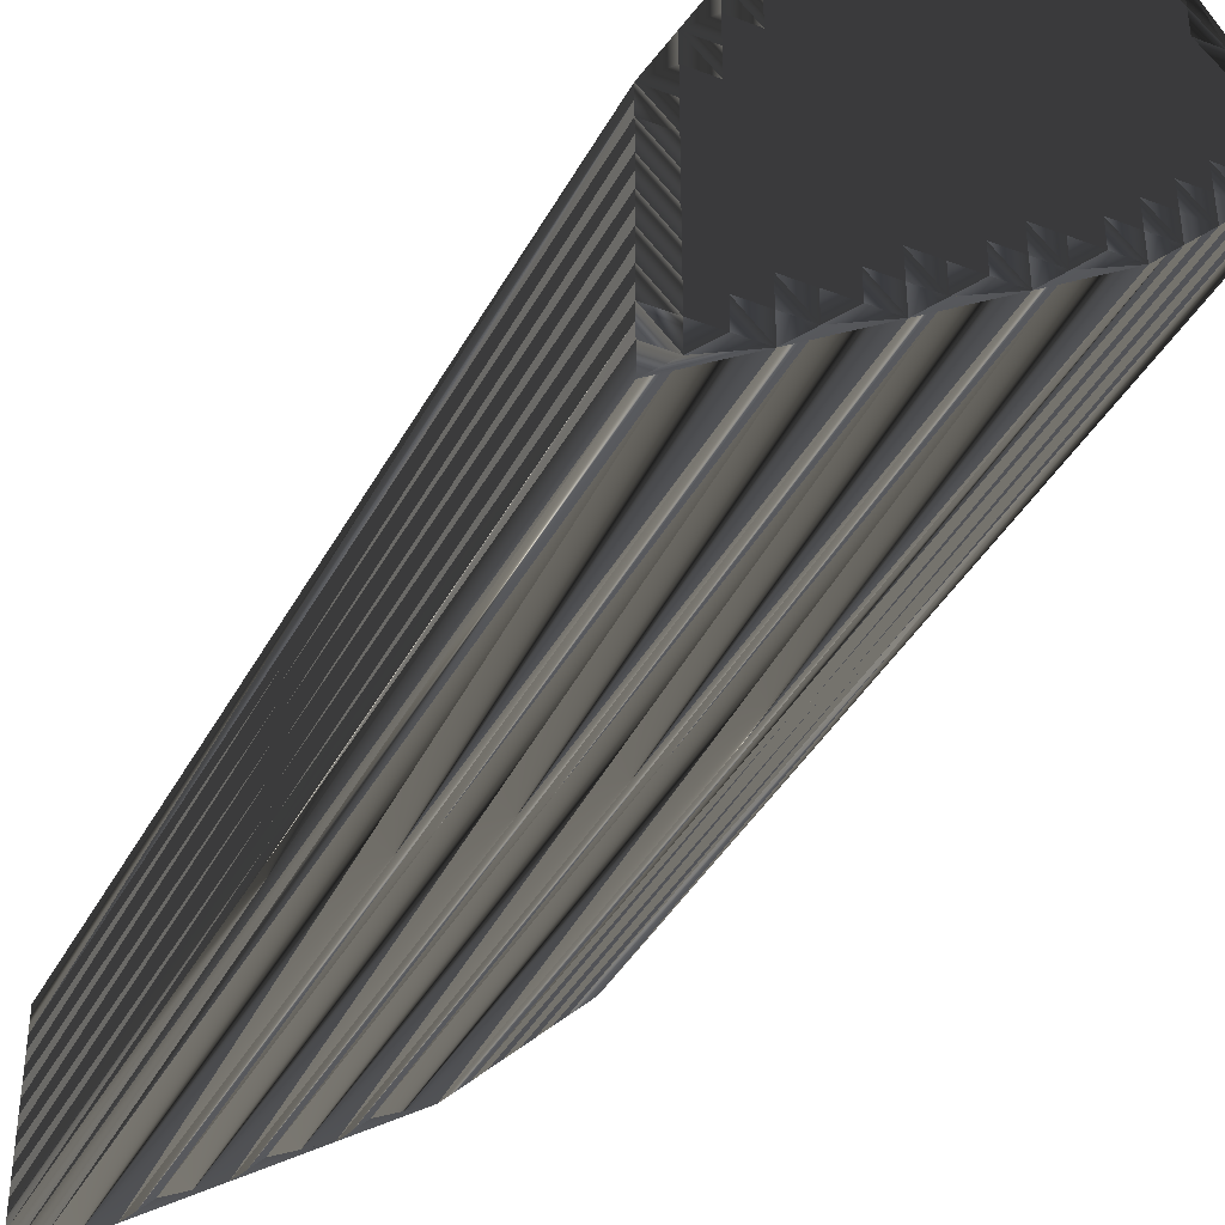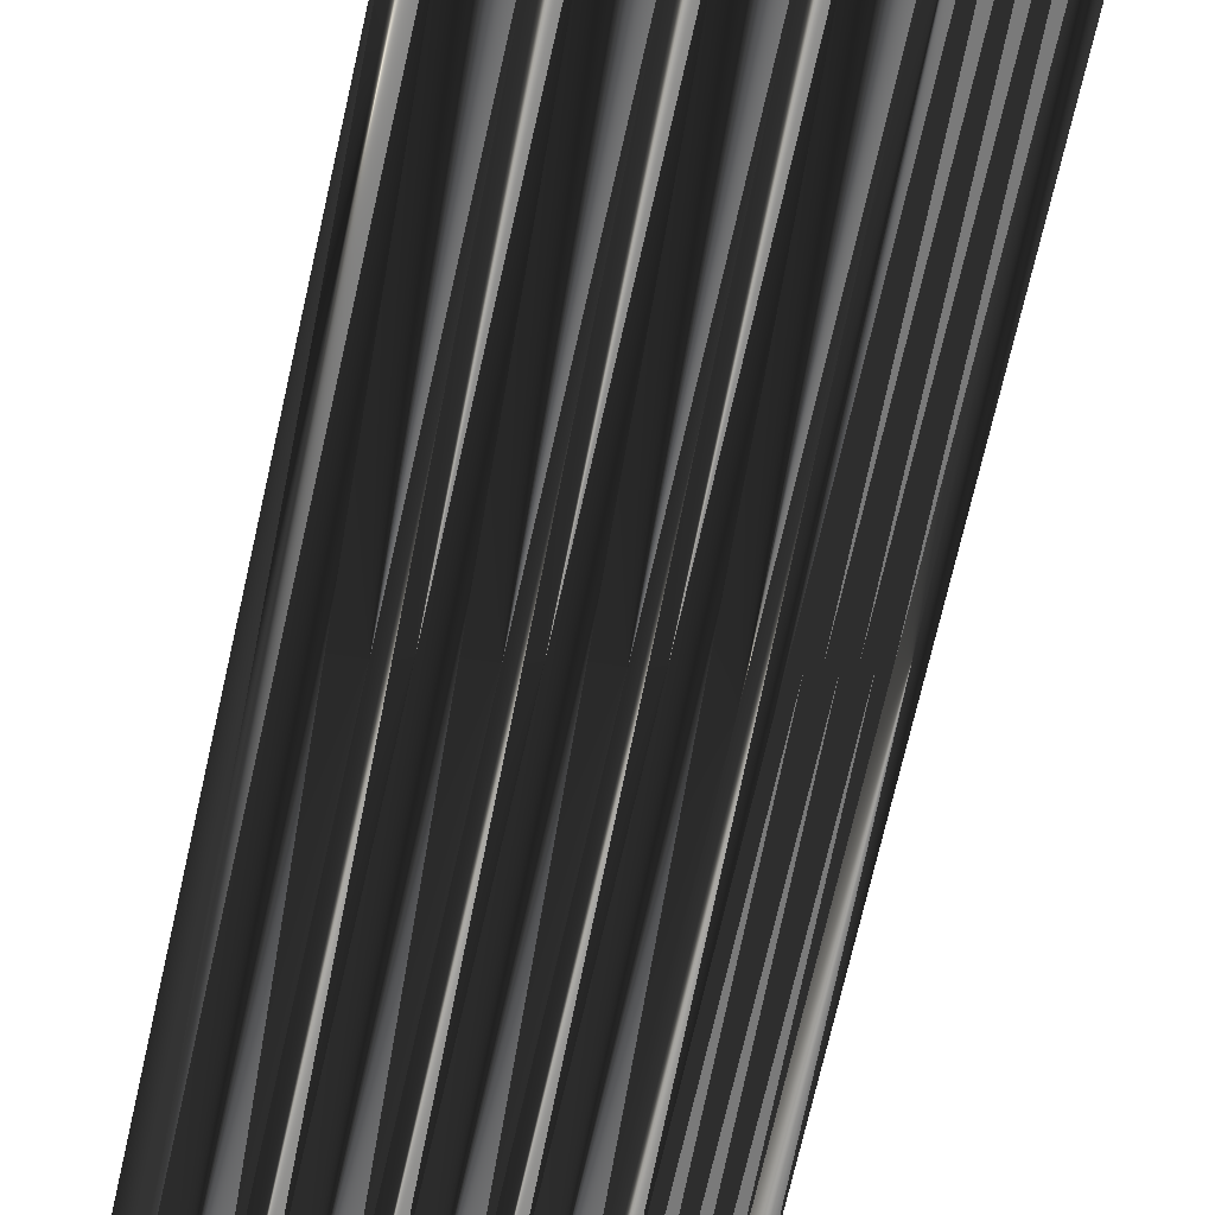
<metadata>
{"format":"obj","ext":"obj","renderer":"f3d","projection":"perspective","resolution":1024,"background":"white","views":[{"elev":-38.8,"azim":-25.6,"up":"+Y"},{"elev":-74.8,"azim":-13.0,"up":"+Y"}]}
</metadata>
<code>
v 188.5 359.4 0
v 188.5 360.2 0
v 188.5 361 0
v 188.5 361.8 0
v 188.5 362.6 0
v 188.5 363.4 0
v 188.5 364.2 0
v 188.5 365 0
v 188.5 365.8 0
v 189.3 360.2 0
v 189.3 361 0
v 189.3 361.8 0
v 189.3 362.6 0
v 189.3 363.4 0
v 189.3 364.2 0
v 189.3 365 0
v 189.3 365.8 0
v 189.3 366.6 0
v 189.3 367.4 0
v 190.1 361 0
v 190.1 361.8 0
v 190.1 362.6 0
v 190.1 363.4 0
v 190.1 364.2 0
v 190.1 365 0
v 190.1 365.8 0
v 190.1 366.6 0
v 190.1 367.4 0
v 190.1 368.2 0
v 190.1 369 0
v 190.9 361 0
v 190.9 361.8 0
v 190.9 362.6 0
v 190.9 363.4 0
v 190.9 364.2 0
v 190.9 365 0
v 190.9 365.8 0
v 190.9 366.6 0
v 190.9 367.4 0
v 190.9 368.2 0
v 190.9 369 0
v 190.9 369.8 0
v 190.9 370.6 0
v 191.7 361.8 0
v 191.7 362.6 0
v 191.7 363.4 0
v 191.7 364.2 0
v 191.7 365 0
v 191.7 365.8 0
v 191.7 366.6 0
v 191.7 367.4 0
v 191.7 368.2 0
v 191.7 369 0
v 191.7 369.8 0
v 191.7 370.6 0
v 191.7 371.4 0
v 191.7 372.2 0
v 192.5 362.6 0
v 192.5 363.4 0
v 192.5 364.2 0
v 192.5 365 0
v 192.5 365.8 0
v 192.5 366.6 0
v 192.5 367.4 0
v 192.5 368.2 0
v 192.5 369 0
v 192.5 369.8 0
v 192.5 370.6 0
v 192.5 371.4 0
v 192.5 372.2 0
v 192.5 373 0
v 192.5 373.8 0
v 193.3 362.6 0
v 193.3 363.4 0
v 193.3 364.2 0
v 193.3 365 0
v 193.3 365.8 0
v 193.3 366.6 0
v 193.3 367.4 0
v 193.3 368.2 0
v 193.3 369 0
v 193.3 369.8 0
v 193.3 370.6 0
v 193.3 371.4 0
v 193.3 372.2 0
v 193.3 373 0
v 193.3 373.8 0
v 193.3 374.6 0
v 193.3 375.4 0
v 194.1 363.4 0
v 194.1 364.2 0
v 194.1 365 0
v 194.1 365.8 0
v 194.1 366.6 0
v 194.1 367.4 0
v 194.1 368.2 0
v 194.1 369 0
v 194.1 369.8 0
v 194.1 370.6 0
v 194.1 371.4 0
v 194.1 372.2 0
v 194.1 373 0
v 194.1 373.8 0
v 194.1 374.6 0
v 194.1 375.4 0
v 194.1 376.2 0
v 194.1 377 0
v 194.9 364.2 0
v 194.9 365 0
v 194.9 365.8 0
v 194.9 366.6 0
v 194.9 367.4 0
v 194.9 368.2 0
v 194.9 369 0
v 194.9 369.8 0
v 194.9 370.6 0
v 194.9 371.4 0
v 194.9 372.2 0
v 194.9 373 0
v 194.9 373.8 0
v 194.9 374.6 0
v 194.9 375.4 0
v 194.9 376.2 0
v 194.9 377 0
v 195.7 364.2 0
v 195.7 365 0
v 195.7 365.8 0
v 195.7 366.6 0
v 195.7 367.4 0
v 195.7 368.2 0
v 195.7 369 0
v 195.7 369.8 0
v 195.7 370.6 0
v 195.7 371.4 0
v 195.7 372.2 0
v 195.7 373 0
v 195.7 373.8 0
v 195.7 374.6 0
v 195.7 375.4 0
v 195.7 376.2 0
v 195.7 377 0
v 196.5 365 0
v 196.5 365.8 0
v 196.5 366.6 0
v 196.5 367.4 0
v 196.5 368.2 0
v 196.5 369 0
v 196.5 369.8 0
v 196.5 370.6 0
v 196.5 371.4 0
v 196.5 372.2 0
v 196.5 373 0
v 196.5 373.8 0
v 196.5 374.6 0
v 196.5 375.4 0
v 196.5 376.2 0
v 196.5 377 0
v 197.3 365.8 0
v 197.3 366.6 0
v 197.3 367.4 0
v 197.3 368.2 0
v 197.3 369 0
v 197.3 369.8 0
v 197.3 370.6 0
v 197.3 371.4 0
v 197.3 372.2 0
v 197.3 373 0
v 197.3 373.8 0
v 197.3 374.6 0
v 197.3 375.4 0
v 197.3 376.2 0
v 198.1 365.8 0
v 198.1 366.6 0
v 198.1 367.4 0
v 198.1 368.2 0
v 198.1 369 0
v 198.1 369.8 0
v 198.1 370.6 0
v 198.1 371.4 0
v 198.1 372.2 0
v 198.1 373 0
v 198.1 373.8 0
v 198.1 374.6 0
v 198.1 375.4 0
v 198.9 366.6 0
v 198.9 367.4 0
v 198.9 368.2 0
v 198.9 369 0
v 198.9 369.8 0
v 198.9 370.6 0
v 198.9 371.4 0
v 198.9 372.2 0
v 198.9 373 0
v 198.9 373.8 0
v 198.9 374.6 0
v 199.7 367.4 0
v 199.7 368.2 0
v 199.7 369 0
v 199.7 369.8 0
v 199.7 370.6 0
v 199.7 371.4 0
v 199.7 372.2 0
v 199.7 373 0
v 199.7 373.8 0
v 200.5 368.2 0
v 200.5 369 0
v 200.5 369.8 0
v 200.5 370.6 0
v 200.5 371.4 0
v 200.5 372.2 0
v 201.3 369 0
v 201.3 369.8 0
v 201.3 370.6 0
v 201.3 371.4 0
v 202.1 369.8 0
v 188.5 359.4 30
v 188.5 360.2 30
v 188.5 361 30
v 188.5 361.8 30
v 188.5 362.6 30
v 188.5 363.4 30
v 188.5 364.2 30
v 188.5 365 30
v 188.5 365.8 30
v 189.3 360.2 30
v 189.3 361 30
v 189.3 361.8 30
v 189.3 362.6 30
v 189.3 363.4 30
v 189.3 364.2 30
v 189.3 365 30
v 189.3 365.8 30
v 189.3 366.6 30
v 189.3 367.4 30
v 190.1 361 30
v 190.1 361.8 30
v 190.1 362.6 30
v 190.1 363.4 30
v 190.1 364.2 30
v 190.1 365 30
v 190.1 365.8 30
v 190.1 366.6 30
v 190.1 367.4 30
v 190.1 368.2 30
v 190.1 369 30
v 190.9 361 30
v 190.9 361.8 30
v 190.9 362.6 30
v 190.9 363.4 30
v 190.9 364.2 30
v 190.9 365 30
v 190.9 365.8 30
v 190.9 366.6 30
v 190.9 367.4 30
v 190.9 368.2 30
v 190.9 369 30
v 190.9 369.8 30
v 190.9 370.6 30
v 191.7 361.8 30
v 191.7 362.6 30
v 191.7 363.4 30
v 191.7 364.2 30
v 191.7 365 30
v 191.7 365.8 30
v 191.7 366.6 30
v 191.7 367.4 30
v 191.7 368.2 30
v 191.7 369 30
v 191.7 369.8 30
v 191.7 370.6 30
v 191.7 371.4 30
v 191.7 372.2 30
v 192.5 362.6 30
v 192.5 363.4 30
v 192.5 364.2 30
v 192.5 365 30
v 192.5 365.8 30
v 192.5 366.6 30
v 192.5 367.4 30
v 192.5 368.2 30
v 192.5 369 30
v 192.5 369.8 30
v 192.5 370.6 30
v 192.5 371.4 30
v 192.5 372.2 30
v 192.5 373 30
v 192.5 373.8 30
v 193.3 362.6 30
v 193.3 363.4 30
v 193.3 364.2 30
v 193.3 365 30
v 193.3 365.8 30
v 193.3 366.6 30
v 193.3 367.4 30
v 193.3 368.2 30
v 193.3 369 30
v 193.3 369.8 30
v 193.3 370.6 30
v 193.3 371.4 30
v 193.3 372.2 30
v 193.3 373 30
v 193.3 373.8 30
v 193.3 374.6 30
v 193.3 375.4 30
v 194.1 363.4 30
v 194.1 364.2 30
v 194.1 365 30
v 194.1 365.8 30
v 194.1 366.6 30
v 194.1 367.4 30
v 194.1 368.2 30
v 194.1 369 30
v 194.1 369.8 30
v 194.1 370.6 30
v 194.1 371.4 30
v 194.1 372.2 30
v 194.1 373 30
v 194.1 373.8 30
v 194.1 374.6 30
v 194.1 375.4 30
v 194.1 376.2 30
v 194.1 377 30
v 194.9 364.2 30
v 194.9 365 30
v 194.9 365.8 30
v 194.9 366.6 30
v 194.9 367.4 30
v 194.9 368.2 30
v 194.9 369 30
v 194.9 369.8 30
v 194.9 370.6 30
v 194.9 371.4 30
v 194.9 372.2 30
v 194.9 373 30
v 194.9 373.8 30
v 194.9 374.6 30
v 194.9 375.4 30
v 194.9 376.2 30
v 194.9 377 30
v 195.7 364.2 30
v 195.7 365 30
v 195.7 365.8 30
v 195.7 366.6 30
v 195.7 367.4 30
v 195.7 368.2 30
v 195.7 369 30
v 195.7 369.8 30
v 195.7 370.6 30
v 195.7 371.4 30
v 195.7 372.2 30
v 195.7 373 30
v 195.7 373.8 30
v 195.7 374.6 30
v 195.7 375.4 30
v 195.7 376.2 30
v 195.7 377 30
v 196.5 365 30
v 196.5 365.8 30
v 196.5 366.6 30
v 196.5 367.4 30
v 196.5 368.2 30
v 196.5 369 30
v 196.5 369.8 30
v 196.5 370.6 30
v 196.5 371.4 30
v 196.5 372.2 30
v 196.5 373 30
v 196.5 373.8 30
v 196.5 374.6 30
v 196.5 375.4 30
v 196.5 376.2 30
v 196.5 377 30
v 197.3 365.8 30
v 197.3 366.6 30
v 197.3 367.4 30
v 197.3 368.2 30
v 197.3 369 30
v 197.3 369.8 30
v 197.3 370.6 30
v 197.3 371.4 30
v 197.3 372.2 30
v 197.3 373 30
v 197.3 373.8 30
v 197.3 374.6 30
v 197.3 375.4 30
v 197.3 376.2 30
v 198.1 365.8 30
v 198.1 366.6 30
v 198.1 367.4 30
v 198.1 368.2 30
v 198.1 369 30
v 198.1 369.8 30
v 198.1 370.6 30
v 198.1 371.4 30
v 198.1 372.2 30
v 198.1 373 30
v 198.1 373.8 30
v 198.1 374.6 30
v 198.1 375.4 30
v 198.9 366.6 30
v 198.9 367.4 30
v 198.9 368.2 30
v 198.9 369 30
v 198.9 369.8 30
v 198.9 370.6 30
v 198.9 371.4 30
v 198.9 372.2 30
v 198.9 373 30
v 198.9 373.8 30
v 198.9 374.6 30
v 199.7 367.4 30
v 199.7 368.2 30
v 199.7 369 30
v 199.7 369.8 30
v 199.7 370.6 30
v 199.7 371.4 30
v 199.7 372.2 30
v 199.7 373 30
v 199.7 373.8 30
v 200.5 368.2 30
v 200.5 369 30
v 200.5 369.8 30
v 200.5 370.6 30
v 200.5 371.4 30
v 200.5 372.2 30
v 201.3 369 30
v 201.3 369.8 30
v 201.3 370.6 30
v 201.3 371.4 30
v 202.1 369.8 30
f 32 22 21
f 14 15 7
f 9 16 17
f 22 23 14
f 9 8 16
f 17 25 26
f 51 40 39
f 93 110 94
f 30 29 40
f 80 66 65
f 139 155 140
f 95 96 80
f 183 170 169
f 92 93 77
f 84 83 99
f 44 45 33
f 73 58 44
f 101 100 117
f 165 166 151
f 93 78 77
f 7 6 14
f 21 13 12
f 13 21 22
f 81 66 80
f 74 90 75
f 60 61 48
f 175 187 176
f 76 91 92
f 127 110 126
f 109 108 125
f 65 79 80
f 15 16 8
f 28 27 38
f 18 26 27
f 15 8 7
f 62 49 61
f 64 78 79
f 79 65 64
f 64 63 78
f 19 18 27
f 53 54 42
f 51 52 40
f 97 114 98
f 81 67 66
f 70 84 85
f 82 83 68
f 150 164 165
f 98 99 83
f 63 62 77
f 142 127 126
f 79 94 95
f 96 113 97
f 113 114 97
f 96 81 80
f 132 131 147
f 130 131 114
f 168 182 169
f 153 138 137
f 71 57 70
f 154 168 169
f 102 119 103
f 167 166 180
f 156 170 171
f 181 192 193
f 183 182 194
f 180 166 179
f 203 202 210
f 148 162 163
f 135 150 151
f 201 209 202
f 163 176 177
f 204 203 210
f 143 144 128
f 190 178 189
f 198 199 189
f 125 108 90
f 113 130 114
f 114 115 98
f 116 133 117
f 131 115 114
f 93 109 110
f 149 163 164
f 109 125 126
f 144 129 128
f 126 125 142
f 186 175 174
f 161 175 162
f 127 142 143
f 197 198 188
f 186 187 175
f 4 11 12
f 2 1 10
f 3 2 10
f 4 3 11
f 5 4 12
f 6 5 13
f 33 23 22
f 22 14 13
f 31 20 10
f 11 20 12
f 3 10 11
f 11 10 20
f 14 6 13
f 13 5 12
f 31 32 21
f 20 21 12
f 32 33 22
f 31 21 20
f 73 44 31
f 31 10 1
f 58 59 46
f 44 32 31
f 58 46 45
f 33 34 23
f 73 90 74
f 59 60 47
f 73 125 90
f 91 108 92
f 34 24 23
f 23 15 14
f 32 44 33
f 34 45 46
f 73 74 59
f 58 45 44
f 59 47 46
f 37 26 36
f 48 61 49
f 34 35 24
f 58 73 59
f 60 74 75
f 59 74 60
f 61 75 76
f 75 90 91
f 91 90 108
f 92 77 76
f 76 75 91
f 78 93 94
f 127 111 110
f 60 75 61
f 37 49 38
f 61 76 62
f 49 62 50
f 78 63 77
f 77 62 76
f 37 48 49
f 37 38 27
f 62 63 50
f 48 37 36
f 33 45 34
f 35 46 47
f 34 46 35
f 35 47 36
f 36 47 48
f 48 47 60
f 15 24 16
f 9 17 18
f 35 36 25
f 24 15 23
f 16 25 17
f 17 26 18
f 16 24 25
f 25 24 35
f 25 36 26
f 26 37 27
f 9 18 19
f 43 42 54
f 19 27 28
f 64 52 51
f 28 38 39
f 64 51 63
f 39 38 50
f 50 38 49
f 39 50 51
f 51 50 63
f 43 54 55
f 40 41 30
f 66 53 65
f 65 52 64
f 19 28 29
f 29 28 39
f 52 53 41
f 40 29 39
f 40 52 41
f 41 42 30
f 19 29 30
f 52 65 53
f 54 66 67
f 41 53 42
f 68 55 67
f 30 42 43
f 43 55 56
f 103 88 87
f 56 68 69
f 139 123 122
f 57 56 69
f 53 66 54
f 54 67 55
f 43 56 57
f 56 55 68
f 68 67 82
f 57 71 72
f 118 119 102
f 72 71 86
f 85 71 70
f 72 86 87
f 117 118 101
f 72 87 88
f 72 88 89
f 119 120 103
f 104 88 103
f 89 106 107
f 124 123 140
f 121 122 105
f 102 87 86
f 121 105 104
f 104 89 88
f 106 89 105
f 105 89 104
f 100 116 117
f 71 85 86
f 103 87 102
f 102 86 101
f 68 83 69
f 69 70 57
f 100 101 85
f 84 70 69
f 84 100 85
f 85 101 86
f 78 94 79
f 79 95 80
f 97 82 81
f 81 82 67
f 84 69 83
f 116 99 115
f 95 112 96
f 96 97 81
f 83 82 98
f 98 82 97
f 98 115 99
f 99 100 84
f 100 99 116
f 149 133 148
f 102 101 118
f 118 117 134
f 134 149 150
f 134 150 135
f 119 118 135
f 135 118 134
f 134 133 149
f 150 165 151
f 151 166 152
f 152 136 151
f 169 155 154
f 103 120 104
f 135 151 136
f 137 136 152
f 119 136 120
f 120 121 104
f 119 135 136
f 137 152 153
f 120 137 121
f 121 138 122
f 139 140 123
f 122 106 105
f 107 106 123
f 123 106 122
f 107 123 124
f 124 140 141
f 141 140 156
f 169 170 155
f 154 139 138
f 157 141 156
f 156 140 155
f 120 136 137
f 139 154 155
f 139 122 138
f 138 121 137
f 138 153 154
f 154 153 168
f 181 182 168
f 167 153 152
f 153 167 168
f 168 167 181
f 184 171 170
f 170 156 155
f 171 157 156
f 183 194 195
f 183 184 170
f 181 193 182
f 182 183 169
f 184 183 195
f 182 193 194
f 202 193 192
f 204 194 203
f 203 194 193
f 195 194 204
f 204 210 214
f 165 164 178
f 200 207 208
f 203 193 202
f 201 192 191
f 167 152 166
f 166 165 179
f 177 188 189
f 167 180 181
f 179 191 180
f 180 192 181
f 200 201 191
f 191 192 180
f 200 208 201
f 201 202 192
f 210 202 209
f 209 201 208
f 214 209 213
f 213 209 208
f 210 209 214
f 214 213 215
f 213 208 212
f 213 212 215
f 205 211 206
f 205 206 198
f 206 211 207
f 207 212 208
f 215 212 211
f 211 212 207
f 197 205 198
f 179 165 178
f 206 207 199
f 190 199 200
f 188 198 189
f 179 190 191
f 189 199 190
f 190 200 191
f 198 206 199
f 199 207 200
f 162 176 163
f 178 177 189
f 190 179 178
f 177 164 163
f 115 132 116
f 116 132 133
f 134 117 133
f 133 132 148
f 148 163 149
f 149 164 150
f 130 146 131
f 111 112 95
f 132 115 131
f 160 146 145
f 162 148 147
f 147 148 132
f 162 147 161
f 196 186 185
f 178 164 177
f 177 176 188
f 143 158 144
f 112 129 113
f 158 159 144
f 129 145 130
f 128 112 111
f 111 95 94
f 128 129 112
f 112 113 96
f 144 145 129
f 129 130 113
f 93 92 109
f 109 92 108
f 111 94 110
f 110 109 126
f 172 142 125
f 143 128 127
f 127 128 111
f 172 158 142
f 142 158 143
f 158 172 159
f 159 160 145
f 161 160 174
f 173 159 172
f 144 159 145
f 146 161 147
f 147 131 146
f 146 130 145
f 159 173 160
f 160 161 146
f 176 162 175
f 175 161 174
f 197 188 187
f 186 174 185
f 186 196 187
f 187 188 176
f 185 173 172
f 185 174 173
f 173 174 160
f 205 197 196
f 196 197 187
f 237 247 236
f 230 229 222
f 231 224 232
f 238 237 229
f 223 224 231
f 240 232 241
f 255 266 254
f 325 308 309
f 244 245 255
f 281 295 280
f 370 354 355
f 311 310 295
f 385 398 384
f 308 307 292
f 298 299 314
f 260 259 248
f 273 288 259
f 315 316 332
f 381 380 366
f 293 308 292
f 221 222 229
f 228 236 227
f 236 228 237
f 281 296 295
f 305 289 290
f 276 275 263
f 402 390 391
f 306 291 307
f 325 342 341
f 323 324 340
f 294 280 295
f 231 230 223
f 242 243 253
f 241 233 242
f 223 230 222
f 264 277 276
f 293 279 294
f 280 294 279
f 278 279 293
f 233 234 242
f 269 268 257
f 267 266 255
f 329 312 313
f 282 296 281
f 299 285 300
f 298 297 283
f 379 365 380
f 314 313 298
f 277 278 292
f 342 357 341
f 309 294 310
f 328 311 312
f 329 328 312
f 296 311 295
f 346 347 362
f 346 345 329
f 397 383 384
f 353 368 352
f 272 286 285
f 383 369 384
f 334 317 318
f 381 382 395
f 385 371 386
f 407 396 408
f 397 398 409
f 381 395 394
f 417 418 425
f 377 363 378
f 365 350 366
f 424 416 417
f 391 378 392
f 418 419 425
f 359 358 343
f 393 405 404
f 414 413 404
f 323 340 305
f 345 328 329
f 330 329 313
f 348 331 332
f 330 346 329
f 324 308 325
f 378 364 379
f 340 324 341
f 344 359 343
f 340 341 357
f 390 401 389
f 390 376 377
f 357 342 358
f 413 412 403
f 402 401 390
f 226 219 227
f 216 217 225
f 217 218 225
f 218 219 226
f 219 220 227
f 220 221 228
f 238 248 237
f 229 237 228
f 235 246 225
f 235 226 227
f 225 218 226
f 225 226 235
f 221 229 228
f 220 228 227
f 247 246 236
f 236 235 227
f 248 247 237
f 236 246 235
f 259 288 246
f 225 246 216
f 274 273 261
f 247 259 246
f 261 273 260
f 249 248 238
f 305 288 289
f 275 274 262
f 340 288 305
f 323 306 307
f 239 249 238
f 230 238 229
f 259 247 248
f 260 249 261
f 289 288 274
f 260 273 259
f 262 274 261
f 241 252 251
f 276 263 264
f 250 249 239
f 288 273 274
f 289 275 290
f 289 274 275
f 290 276 291
f 305 290 306
f 305 306 323
f 292 307 291
f 290 291 306
f 308 293 309
f 326 342 325
f 290 275 276
f 264 252 253
f 291 276 277
f 277 264 265
f 278 293 292
f 277 292 291
f 263 252 264
f 253 252 242
f 278 277 265
f 252 263 251
f 260 248 249
f 261 250 262
f 261 249 250
f 262 250 251
f 262 251 263
f 262 263 275
f 239 230 231
f 232 224 233
f 251 250 240
f 230 239 238
f 240 231 232
f 241 232 233
f 239 231 240
f 239 240 250
f 251 240 241
f 252 241 242
f 233 224 234
f 257 258 269
f 242 234 243
f 267 279 266
f 253 243 254
f 266 279 278
f 253 254 265
f 253 265 264
f 265 254 266
f 265 266 278
f 269 258 270
f 256 255 245
f 268 281 280
f 267 280 279
f 243 234 244
f 243 244 254
f 268 267 256
f 244 255 254
f 267 255 256
f 257 256 245
f 244 234 245
f 280 267 268
f 281 269 282
f 268 256 257
f 270 283 282
f 257 245 258
f 270 258 271
f 303 318 302
f 283 271 284
f 338 354 337
f 271 272 284
f 281 268 269
f 282 269 270
f 271 258 272
f 270 271 283
f 282 283 297
f 286 272 287
f 334 333 317
f 286 287 301
f 286 300 285
f 301 287 302
f 333 332 316
f 302 287 303
f 303 287 304
f 335 334 318
f 303 319 318
f 321 304 322
f 338 339 355
f 337 336 320
f 302 317 301
f 320 336 319
f 304 319 303
f 304 321 320
f 304 320 319
f 331 315 332
f 300 286 301
f 302 318 317
f 301 317 316
f 298 283 284
f 285 284 272
f 316 315 300
f 285 299 284
f 315 299 300
f 316 300 301
f 309 293 294
f 310 294 295
f 297 312 296
f 297 296 282
f 284 299 298
f 314 331 330
f 327 310 311
f 312 311 296
f 297 298 313
f 297 313 312
f 330 313 314
f 315 314 299
f 314 315 331
f 348 364 363
f 316 317 333
f 332 333 349
f 364 349 365
f 365 349 350
f 333 334 350
f 333 350 349
f 348 349 364
f 380 365 366
f 381 366 367
f 351 367 366
f 370 384 369
f 335 318 319
f 366 350 351
f 351 352 367
f 351 334 335
f 336 335 319
f 350 334 351
f 367 352 368
f 352 335 336
f 353 336 337
f 355 354 338
f 321 337 320
f 321 322 338
f 321 338 337
f 338 322 339
f 355 339 356
f 355 356 371
f 385 384 370
f 354 369 353
f 356 372 371
f 355 371 370
f 351 335 352
f 369 354 370
f 337 354 353
f 336 353 352
f 368 353 369
f 368 369 383
f 397 396 383
f 368 382 367
f 382 368 383
f 382 383 396
f 386 399 385
f 371 385 370
f 372 386 371
f 409 398 410
f 399 398 385
f 408 396 397
f 398 397 384
f 398 399 410
f 408 397 409
f 408 417 407
f 409 419 418
f 409 418 408
f 409 410 419
f 425 419 429
f 379 380 393
f 422 415 423
f 408 418 417
f 407 416 406
f 367 382 381
f 380 381 394
f 403 392 404
f 395 382 396
f 406 394 395
f 407 395 396
f 416 415 406
f 407 406 395
f 423 415 416
f 417 416 407
f 417 425 424
f 416 424 423
f 424 429 428
f 424 428 423
f 424 425 429
f 428 429 430
f 423 428 427
f 427 428 430
f 426 420 421
f 421 420 413
f 426 421 422
f 427 422 423
f 427 430 426
f 427 426 422
f 420 412 413
f 380 394 393
f 422 421 414
f 414 405 415
f 413 403 404
f 405 394 406
f 414 404 405
f 415 405 406
f 421 413 414
f 422 414 415
f 391 377 378
f 392 393 404
f 394 405 393
f 379 392 378
f 347 330 331
f 347 331 348
f 332 349 348
f 347 348 363
f 378 363 364
f 379 364 365
f 361 345 346
f 327 326 310
f 330 347 346
f 361 375 360
f 363 377 362
f 363 362 347
f 362 377 376
f 401 411 400
f 379 393 392
f 391 392 403
f 373 358 359
f 344 327 328
f 374 373 359
f 360 344 345
f 327 343 326
f 310 326 309
f 344 343 327
f 328 327 311
f 360 359 344
f 345 344 328
f 307 308 324
f 307 324 323
f 309 326 325
f 324 325 341
f 357 387 340
f 343 358 342
f 343 342 326
f 373 387 357
f 373 357 358
f 387 373 374
f 375 374 360
f 375 376 389
f 374 388 387
f 374 359 360
f 376 361 362
f 346 362 361
f 345 361 360
f 388 374 375
f 376 375 361
f 377 391 390
f 376 390 389
f 403 412 402
f 389 401 400
f 411 401 402
f 403 402 391
f 388 400 387
f 389 400 388
f 389 388 375
f 412 420 411
f 412 411 402
f 1 216 10
f 10 225 216
f 10 225 31
f 31 246 225
f 31 246 44
f 44 259 246
f 44 259 73
f 73 288 259
f 73 288 90
f 90 305 288
f 90 305 125
f 125 340 305
f 125 340 142
f 142 357 340
f 142 357 172
f 172 387 357
f 172 387 185
f 185 400 387
f 185 400 196
f 196 411 400
f 196 411 205
f 205 420 411
f 205 420 211
f 211 426 420
f 211 426 215
f 215 430 426
f 215 430 214
f 214 429 430
f 214 429 210
f 210 425 429
f 210 425 204
f 204 419 425
f 204 419 195
f 195 410 419
f 195 410 184
f 184 399 410
f 184 399 171
f 171 386 399
f 171 386 157
f 157 372 386
f 157 372 141
f 141 356 372
f 141 356 124
f 124 339 356
f 124 339 107
f 107 322 339
f 107 322 89
f 89 304 322
f 89 304 72
f 72 287 304
f 72 287 57
f 57 272 287
f 57 272 43
f 43 258 272
f 43 258 30
f 30 245 258
f 30 245 19
f 19 234 245
f 19 234 9
f 9 224 234
f 9 224 8
f 8 223 224
f 8 223 7
f 7 222 223
f 7 222 6
f 6 221 222
f 6 221 5
f 5 220 221
f 5 220 4
f 4 219 220
f 4 219 3
f 3 218 219
f 3 218 2
f 2 217 218
f 2 217 1
f 1 216 217

</code>
